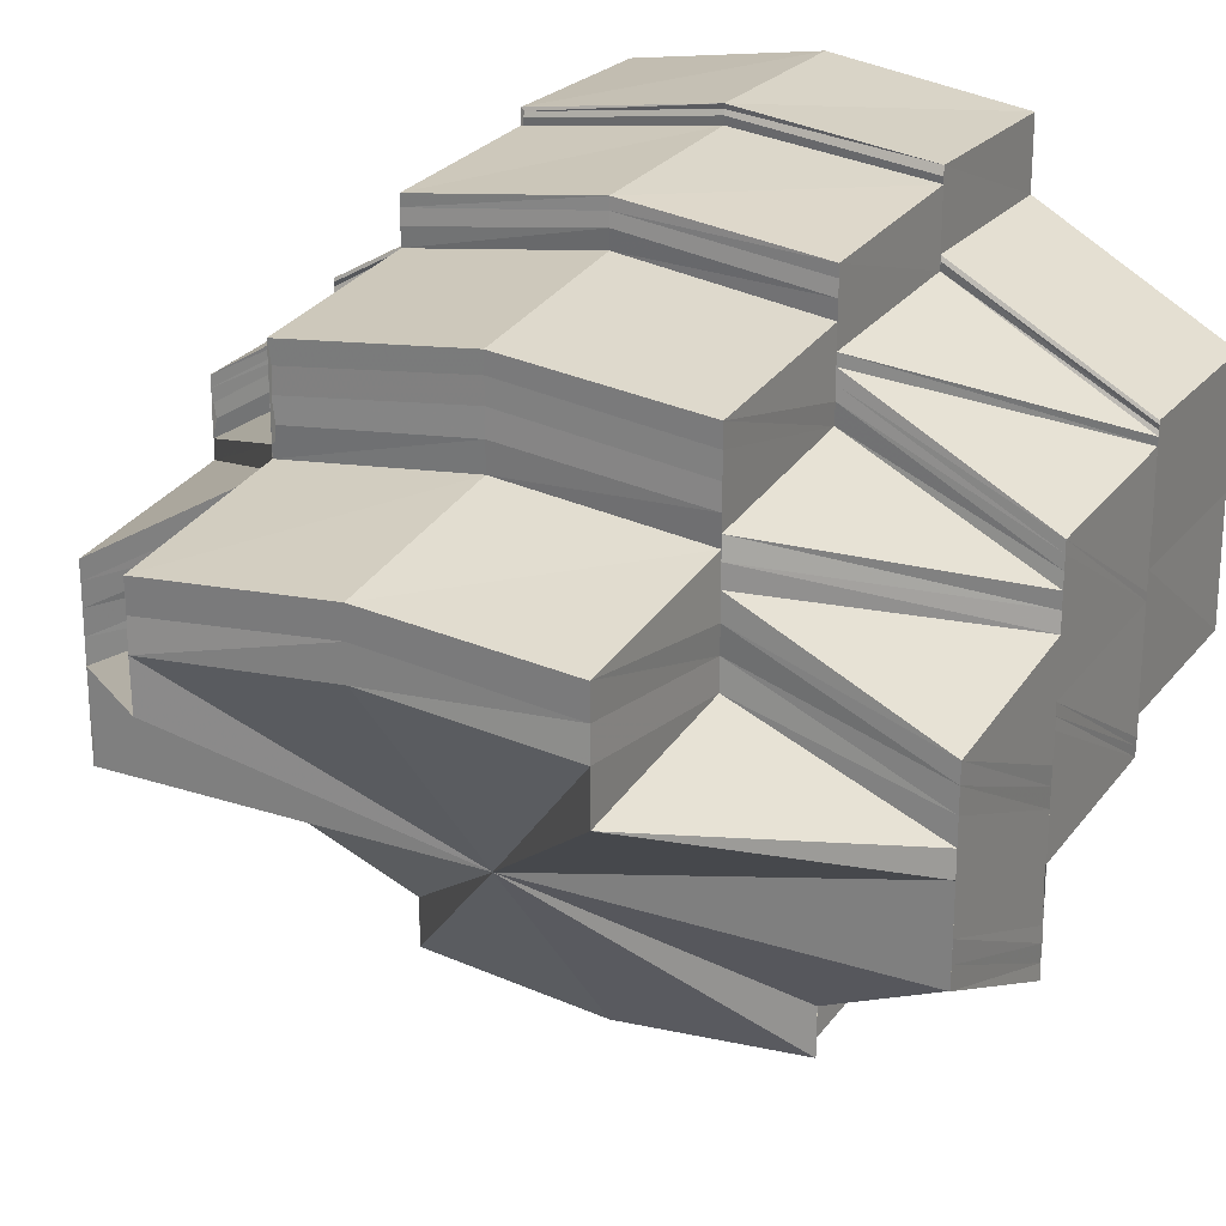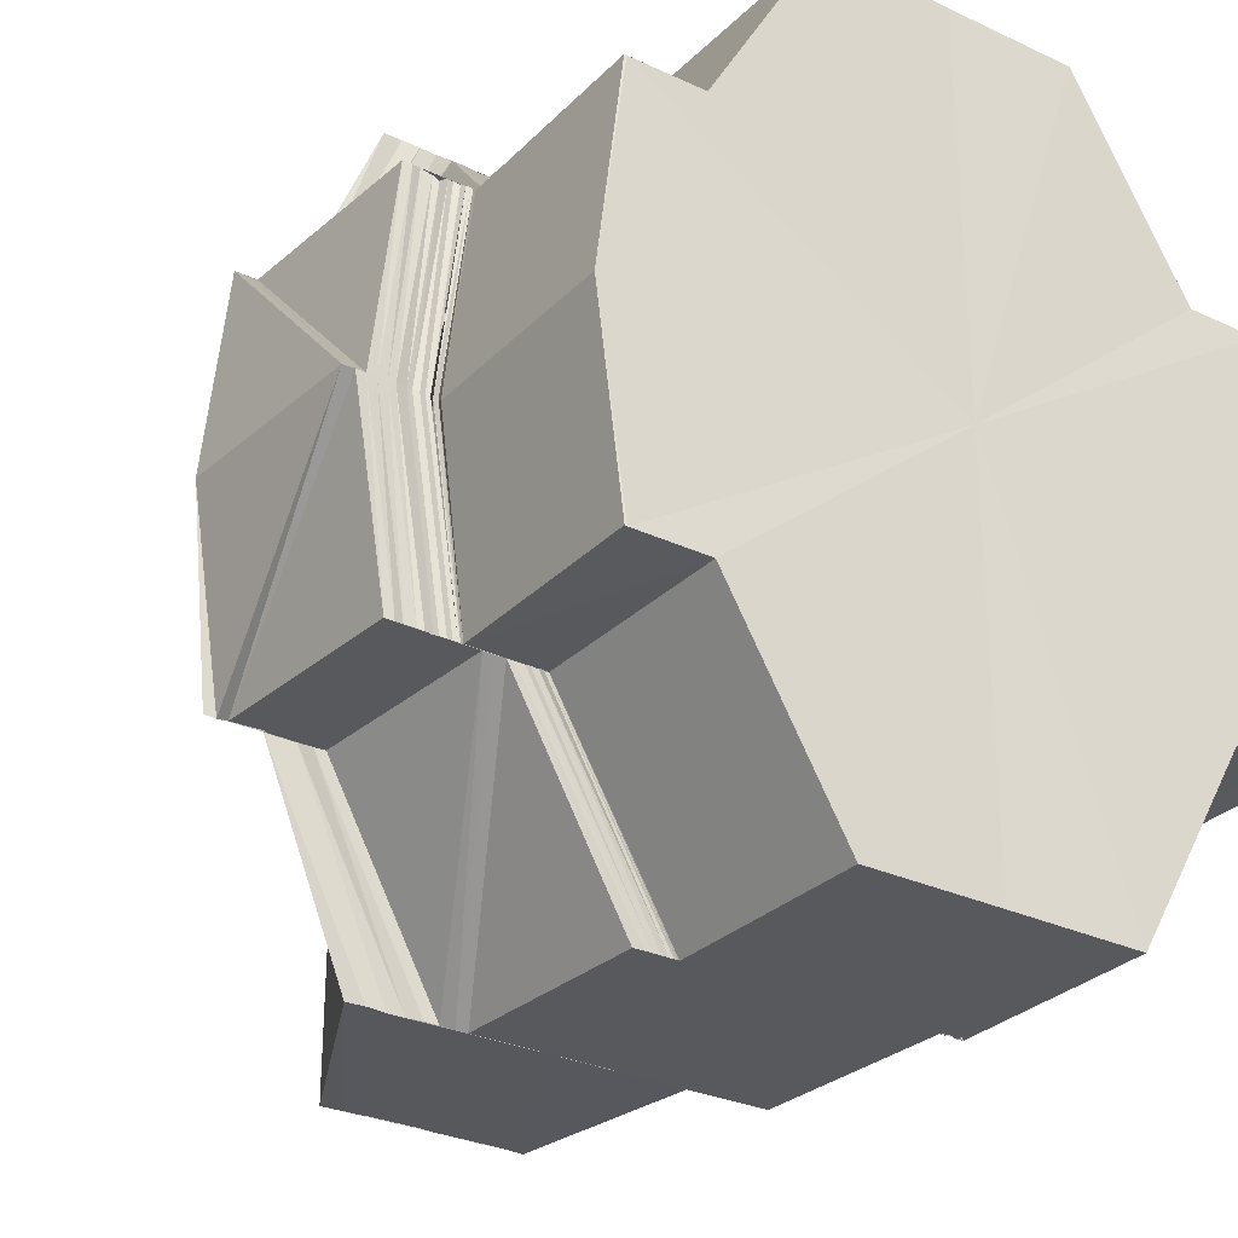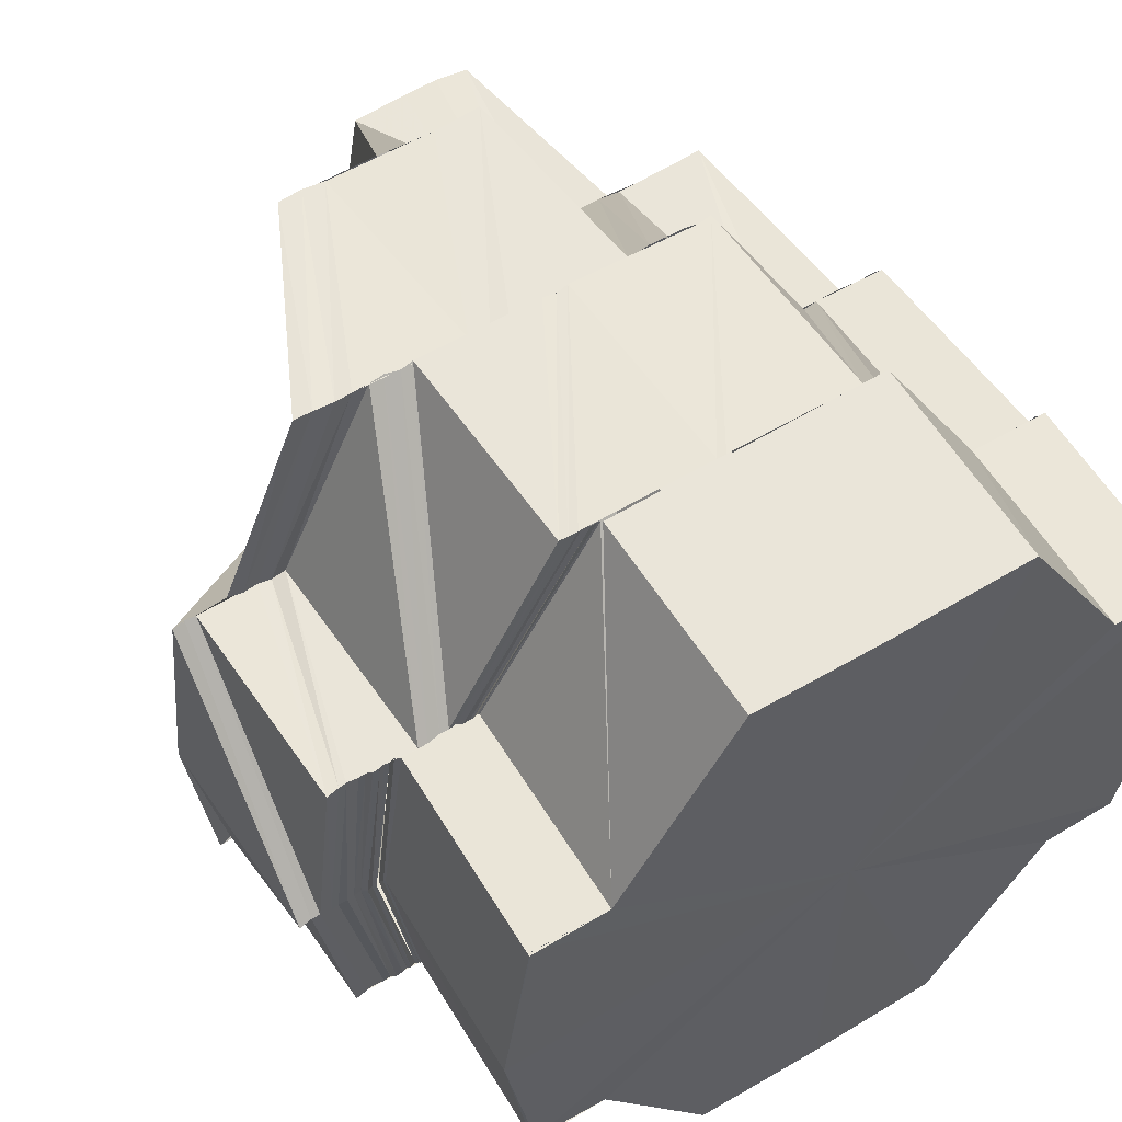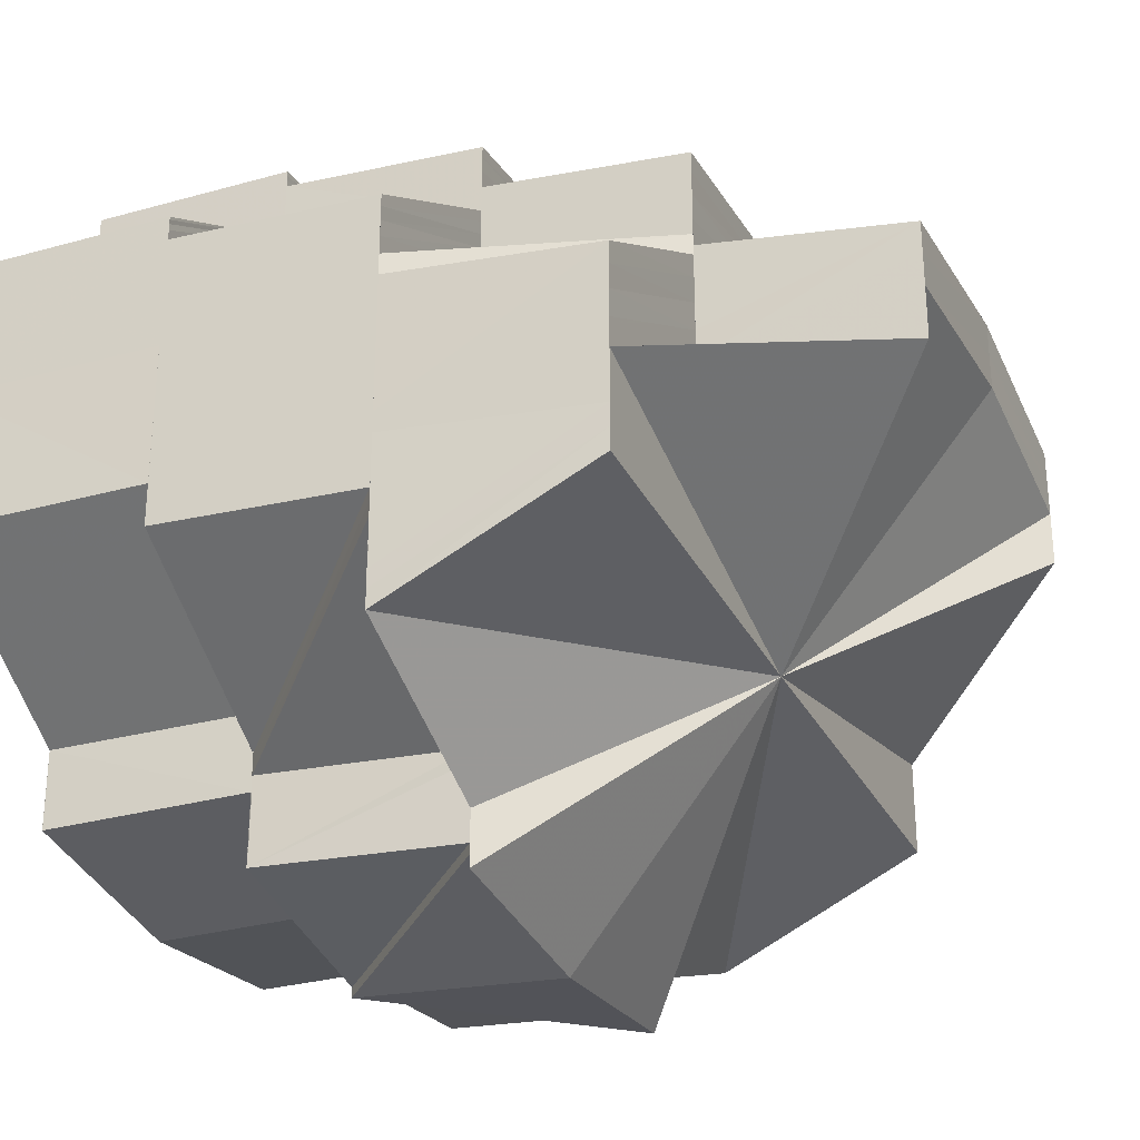
<metadata>
{"format":"obj","ext":"obj","renderer":"f3d","projection":"perspective","resolution":1024,"background":"white","views":[{"elev":23.4,"azim":118.6,"up":"+Z"},{"elev":-29.3,"azim":-124.9,"up":"+Y"},{"elev":58.1,"azim":-121.5,"up":"+Y"},{"elev":-29.5,"azim":22.6,"up":"+Z"}]}
</metadata>
<code>
o 31626
v 2160 1870 14.2
v 2160 1870 14.2
v 2160 1870 14.2
v 2160 1870 14.2
v 2160 1870 14.2
v 2160 1870 14.2
v 2160 1870 14.2
v 2160 1870 14.2
v 2160 1870 14.2
v 2160 1870 14.2
v 2160 1870 14.2
v 2160 1870 14.21
v 2160 1870 14.21
v 2160 1870 14.21
v 2160 1870 14.21
v 2160 1870 14.2
v 2160 1870 14.2
v 2160 1870 14.21
v 2160 1870 14.21
v 2160 1870 14.2
v 2160 1870 14.2
v 2160 1870 14.2
v 2160 1870 14.2
v 2160 1870 14.2
v 2160 1870 14.21
v 2160 1870 14.2
v 2160 1870 14.19
v 2160 1870 14.2
v 2160 1870 14.2
v 2160 1870 14.2
v 2160 1870 14.2
v 2160 1870 14.2
v 2160 1870 14.21
v 2160 1870 14.2
v 2160 1870 14.2
v 2160 1870 14.2
v 2160 1870 14.19
v 2160 1870 14.19
v 2160 1870 14.19
v 2160 1870 14.18
v 2160 1870 14.18
v 2160 1870 14.19
v 2160 1870 14.19
v 2160 1870 14.18
v 2160 1870 14.18
v 2160 1870 14.18
v 2160 1870 14.18
v 2160 1870 14.18
v 2160 1870 14.18
v 2160 1870 14.18
v 2160 1870 14.18
v 2160 1870 14.19
v 2160 1870 14.18
v 2160 1870 14.19
v 2160 1870 14.18
v 2160 1870 14.18
v 2160 1870 14.19
v 2160 1870 14.18
v 2160 1870 14.19
v 2160 1870 14.19
v 2160 1870 14.19
v 2160 1870 14.18
v 2160 1870 14.19
v 2160 1870 14.19
v 2160 1870 14.2
v 2160 1870 14.19
v 2160 1870 14.19
v 2160 1870 14.19
v 2160 1870 14.19
v 2160 1870 14.19
v 2160 1870 14.19
v 2160 1870 14.19
v 2160 1870 14.19
v 2160 1870 14.19
v 2160 1870 14.18
v 2160 1870 14.18
v 2160 1870 14.18
v 2160 1870 14.19
v 2160 1870 14.19
v 2160 1870 14.19
v 2160 1870 14.2
v 2160 1870 14.2
v 2160 1870 14.2
v 2160 1870 14.2
v 2160 1870 14.2
v 2160 1870 14.2
v 2160 1870 14.2
v 2160 1870 14.19
v 2160 1870 14.2
v 2160 1870 14.2
v 2160 1870 14.2
v 2160 1870 14.2
v 2160 1870 14.2
v 2160 1870 14.2
v 2160 1870 14.2
v 2160 1870 14.2
v 2160 1870 14.21
v 2160 1870 14.2
v 2160 1870 14.2
v 2160 1870 14.21
v 2160 1870 14.2
v 2160 1870 14.2
v 2160 1870 14.21
v 2160 1870 14.21
v 2160 1870 14.21
v 2160 1870 14.21
v 2160 1870 14.21
v 2160 1870 14.21
v 2160 1870 14.21
v 2160 1870 14.21
v 2160 1870 14.21
v 2160 1870 14.2
v 2160 1870 14.21
v 2160 1870 14.2
v 2160 1870 14.2
v 2160 1870 14.21
v 2160 1870 14.21
v 2160 1870 14.21
v 2160 1870 14.2
v 2160 1870 14.21
v 2160 1870 14.2
v 2160 1870 14.2
v 2160 1870 14.2
v 2160 1870 14.2
v 2160 1870 14.2
v 2160 1870 14.19
v 2160 1870 14.2
v 2160 1870 14.2
v 2160 1870 14.21
v 2160 1870 14.2
v 2160 1870 14.21
v 2160 1870 14.19
v 2160 1870 14.19
v 2160 1870 14.21
v 2160 1870 14.21
v 2160 1870 14.21
v 2160 1870 14.21
v 2160 1870 14.21
v 2160 1870 14.19
v 2160 1870 14.2
v 2160 1870 14.19
v 2160 1870 14.19
v 2160 1870 14.2
v 2160 1870 14.19
v 2160 1870 14.19
v 2160 1870 14.19
v 2160 1870 14.19
v 2160 1870 14.19
v 2160 1870 14.19
v 2160 1870 14.19
v 2160 1870 14.18
v 2160 1870 14.19
v 2160 1870 14.18
v 2160 1870 14.19
v 2160 1870 14.18
v 2160 1870 14.18
v 2160 1870 14.18
v 2160 1870 14.18
v 2160 1870 14.18
v 2160 1870 14.18
v 2160 1870 14.19
v 2160 1870 14.19
v 2160 1870 14.18
v 2160 1870 14.18
v 2160 1870 14.19
v 2160 1870 14.18
v 2160 1870 14.19
v 2160 1870 14.18
v 2160 1870 14.19
v 2160 1870 14.18
v 2160 1870 14.18
v 2160 1870 14.18
v 2160 1870 14.18
v 2160 1870 14.18
v 2160 1870 14.18
v 2160 1870 14.18
v 2160 1870 14.18
v 2160 1870 14.18
v 2160 1870 14.18
v 2160 1870 14.18
v 2160 1870 14.18
v 2160 1870 14.18
v 2160 1870 14.18
v 2160 1870 14.18
v 2160 1870 14.18
v 2160 1870 14.18
v 2160 1870 14.18
v 2160 1870 14.18
v 2160 1870 14.18
v 2160 1870 14.18
v 2160 1870 14.18
v 2160 1870 14.18
v 2160 1870 14.18
v 2160 1870 14.18
v 2160 1870 14.18
v 2160 1870 14.18
v 2160 1870 14.18
v 2160 1870 14.18
v 2160 1870 14.18
v 2160 1870 14.18
v 2160 1870 14.18
v 2160 1870 14.19
v 2160 1870 14.18
v 2160 1870 14.18
v 2160 1870 14.18
v 2160 1870 14.18
v 2160 1870 14.18
v 2160 1870 14.18
v 2160 1870 14.18
v 2160 1870 14.18
v 2160 1870 14.18
v 2160 1870 14.19
v 2160 1870 14.19
v 2160 1870 14.19
v 2160 1870 14.19
v 2160 1870 14.19
v 2160 1870 14.19
v 2160 1870 14.2
v 2160 1870 14.18
v 2160 1870 14.2
v 2160 1870 14.18
v 2160 1870 14.18
v 2160 1870 14.18
v 2160 1870 14.18
v 2160 1870 14.19
v 2160 1870 14.19
v 2160 1870 14.2
v 2160 1870 14.2
v 2160 1870 14.21
v 2160 1870 14.21
v 2160 1870 14.21
v 2160 1870 14.21
v 2160 1870 14.21
v 2160 1870 14.21
v 2160 1870 14.21
v 2160 1870 14.21
v 2160 1870 14.21
v 2160 1870 14.21
v 2160 1870 14.21
v 2160 1870 14.22
v 2160 1870 14.21
v 2160 1870 14.21
v 2160 1870 14.21
v 2160 1870 14.22
v 2160 1870 14.21
v 2160 1870 14.22
v 2160 1870 14.21
v 2160 1870 14.21
v 2160 1870 14.22
v 2160 1870 14.21
v 2160 1870 14.22
v 2160 1870 14.22
v 2160 1870 14.22
v 2160 1870 14.21
v 2160 1870 14.21
v 2160 1870 14.22
v 2160 1870 14.22
v 2160 1870 14.21
v 2160 1870 14.21
v 2160 1870 14.21
v 2160 1870 14.21
v 2160 1870 14.21
v 2160 1870 14.21
v 2160 1870 14.21
v 2160 1870 14.21
v 2160 1870 14.21
v 2160 1870 14.21
v 2160 1870 14.21
v 2160 1870 14.21
v 2160 1870 14.21
v 2160 1870 14.21
v 2160 1870 14.21
v 2160 1870 14.21
v 2160 1870 14.21
v 2160 1870 14.21
v 2160 1870 14.21
v 2160 1870 14.21
v 2160 1870 14.21
v 2160 1870 14.21
v 2160 1870 14.21
v 2160 1870 14.21
v 2160 1870 14.21
v 2160 1870 14.21
v 2160 1870 14.21
v 2160 1870 14.21
v 2160 1870 14.21
v 2160 1870 14.21
v 2160 1870 14.21
v 2160 1870 14.21
v 2160 1870 14.21
v 2160 1870 14.21
v 2160 1870 14.21
v 2160 1870 14.21
v 2160 1870 14.21
v 2160 1870 14.2
v 2160 1870 14.21
v 2160 1870 14.2
v 2160 1870 14.2
v 2160 1870 14.21
v 2160 1870 14.2
v 2160 1870 14.2
v 2160 1870 14.19
v 2160 1870 14.19
v 2160 1870 14.2
v 2160 1870 14.2
v 2160 1870 14.2
v 2160 1870 14.19
v 2160 1870 14.19
v 2160 1870 14.19
v 2160 1870 14.19
v 2160 1870 14.19
v 2160 1870 14.19
v 2160 1870 14.19
v 2160 1870 14.19
v 2160 1870 14.18
v 2160 1870 14.19
v 2160 1870 14.18
v 2160 1870 14.19
v 2160 1870 14.18
v 2160 1870 14.18
v 2160 1870 14.18
v 2160 1870 14.18
v 2160 1870 14.19
v 2160 1870 14.18
v 2160 1870 14.18
v 2160 1870 14.18
v 2160 1870 14.18
v 2160 1870 14.19
v 2160 1870 14.18
v 2160 1870 14.19
v 2160 1870 14.19
v 2160 1870 14.19
v 2160 1870 14.19
v 2160 1870 14.19
v 2160 1870 14.19
v 2160 1870 14.19
v 2160 1870 14.2
v 2160 1870 14.19
v 2160 1870 14.2
v 2160 1870 14.19
v 2160 1870 14.2
v 2160 1870 14.19
v 2160 1870 14.2
v 2160 1870 14.21
v 2160 1870 14.21
v 2160 1870 14.2
v 2160 1870 14.21
v 2160 1870 14.2
v 2160 1870 14.21
v 2160 1870 14.2
v 2160 1870 14.21
v 2160 1870 14.2
v 2160 1870 14.21
v 2160 1870 14.2
v 2160 1870 14.21
v 2160 1870 14.2
v 2160 1870 14.19
v 2160 1870 14.19
v 2160 1870 14.19
v 2160 1870 14.19
v 2160 1870 14.19
v 2160 1870 14.19
v 2160 1870 14.19
v 2160 1870 14.19
v 2160 1870 14.19
v 2160 1870 14.19
v 2160 1870 14.19
v 2160 1870 14.19
v 2160 1870 14.19
v 2160 1870 14.19
v 2160 1870 14.19
v 2160 1870 14.19
v 2160 1870 14.19
v 2160 1870 14.18
v 2160 1870 14.18
v 2160 1870 14.18
v 2160 1870 14.19
v 2160 1870 14.19
v 2160 1870 14.2
v 2160 1870 14.19
v 2160 1870 14.19
v 2160 1870 14.19
v 2160 1870 14.21
v 2160 1870 14.2
v 2160 1870 14.2
v 2160 1870 14.21
v 2160 1870 14.21
v 2160 1870 14.21
v 2160 1870 14.22
v 2160 1870 14.21
v 2160 1870 14.22
v 2160 1870 14.22
v 2160 1870 14.22
v 2160 1870 14.22
v 2160 1870 14.22
v 2160 1870 14.22
v 2160 1870 14.21
v 2160 1870 14.21
v 2160 1870 14.22
v 2160 1870 14.22
v 2160 1870 14.22
v 2160 1870 14.22
v 2160 1870 14.22
v 2160 1870 14.22
v 2160 1870 14.21
v 2160 1870 14.22
v 2160 1870 14.22
v 2160 1870 14.22
v 2160 1870 14.22
v 2160 1870 14.22
v 2160 1870 14.22
v 2160 1870 14.22
v 2160 1870 14.22
v 2160 1870 14.22
v 2160 1870 14.22
v 2160 1870 14.22
v 2160 1870 14.22
v 2160 1870 14.22
v 2160 1870 14.21
v 2160 1870 14.21
v 2160 1870 14.21
v 2160 1870 14.21
v 2160 1870 14.22
v 2160 1870 14.21
v 2160 1870 14.21
v 2160 1870 14.21
v 2160 1870 14.21
v 2160 1870 14.21
v 2160 1870 14.21
v 2160 1870 14.21
v 2160 1870 14.21
v 2160 1870 14.21
v 2160 1870 14.2
v 2160 1870 14.2
v 2160 1870 14.19
v 2160 1870 14.2
v 2160 1870 14.2
v 2160 1870 14.2
v 2160 1870 14.2
v 2160 1870 14.19
v 2160 1870 14.2
v 2160 1870 14.2
v 2160 1870 14.2
v 2160 1870 14.2
v 2160 1870 14.2
v 2160 1870 14.21
v 2160 1870 14.2
v 2160 1870 14.2
v 2160 1870 14.18
v 2160 1870 14.18
v 2160 1870 14.18
v 2160 1870 14.18
v 2160 1870 14.18
v 2160 1870 14.18
v 2160 1870 14.18
v 2160 1870 14.18
v 2160 1870 14.18
v 2160 1870 14.18
v 2160 1870 14.18
v 2160 1870 14.18
v 2160 1870 14.18
v 2160 1870 14.18
v 2160 1870 14.18
v 2160 1870 14.18
v 2160 1870 14.2
v 2160 1870 14.2
v 2160 1870 14.2
v 2160 1870 14.2
v 2160 1870 14.2
v 2160 1870 14.2
v 2160 1870 14.2
v 2160 1870 14.2
v 2160 1870 14.2
v 2160 1870 14.2
v 2160 1870 14.21
v 2160 1870 14.2
v 2160 1870 14.2
v 2160 1870 14.18
v 2160 1870 14.18
v 2160 1870 14.18
v 2160 1870 14.18
v 2160 1870 14.18
v 2160 1870 14.18
v 2160 1870 14.18
v 2160 1870 14.18
v 2160 1870 14.18
v 2160 1870 14.18
v 2160 1870 14.18
v 2160 1870 14.18
v 2160 1870 14.18
v 2160 1870 14.18
v 2160 1870 14.18
v 2160 1870 14.18
v 2160 1870 14.18
v 2160 1870 14.18
v 2160 1870 14.18
v 2160 1870 14.18
v 2160 1870 14.18
v 2160 1870 14.18
v 2160 1870 14.18
v 2160 1870 14.18
v 2160 1870 14.18
v 2160 1870 14.19
v 2160 1870 14.19
v 2160 1870 14.19
v 2160 1870 14.19
v 2160 1870 14.19
v 2160 1870 14.19
v 2160 1870 14.19
v 2160 1870 14.19
v 2160 1870 14.19
v 2160 1870 14.19
v 2160 1870 14.19
v 2160 1870 14.19
v 2160 1870 14.19
v 2160 1870 14.19
v 2160 1870 14.19
v 2160 1870 14.19
v 2160 1870 14.19
v 2160 1870 14.19
v 2160 1870 14.19
v 2160 1870 14.21
v 2160 1870 14.21
v 2160 1870 14.21
v 2160 1870 14.18
v 2160 1870 14.18
v 2160 1870 14.18
v 2160 1870 14.21
v 2160 1870 14.21
v 2160 1870 14.21
f 1 2 3
f 4 2 1
f 5 6 4
f 6 7 8
f 9 5 10
f 2 11 3
f 2 12 11
f 13 14 12
f 14 15 16
f 17 13 18
f 18 19 20
f 11 21 22
f 23 24 21
f 24 25 26
f 3 22 27
f 1 3 27
f 28 1 27
f 29 30 1
f 31 29 27
f 30 32 2
f 32 33 2
f 33 34 35
f 36 37 27
f 38 39 27
f 40 41 27
f 42 43 27
f 44 42 27
f 45 46 27
f 47 45 27
f 47 48 49
f 50 51 48
f 52 53 27
f 54 52 27
f 55 56 27
f 57 58 55
f 59 60 58
f 61 59 62
f 63 64 27
f 64 10 27
f 64 65 10
f 66 67 63
f 68 69 67
f 70 68 71
f 69 72 73
f 74 73 67
f 75 76 74
f 76 77 78
f 77 79 78
f 78 80 73
f 73 80 81
f 82 81 83
f 81 84 85
f 86 87 84
f 80 88 86
f 80 89 90
f 88 91 89
f 88 92 93
f 92 94 93
f 95 94 96
f 94 97 98
f 94 99 97
f 99 100 97
f 99 101 100
f 102 103 100
f 103 104 105
f 100 106 107
f 106 108 109
f 110 111 108
f 112 113 110
f 114 112 110
f 115 114 116
f 114 117 118
f 119 120 113
f 121 119 113
f 122 123 112
f 123 124 125
f 126 123 122
f 123 127 128
f 127 129 128
f 130 129 131
f 132 133 122
f 129 134 135
f 129 135 136
f 137 138 135
f 139 122 140
f 141 132 140
f 142 140 143
f 144 142 143
f 145 141 144
f 146 147 144
f 146 144 148
f 149 146 148
f 149 148 150
f 151 149 150
f 151 150 152
f 153 151 154
f 155 151 156
f 157 158 156
f 159 157 160
f 160 161 162
f 163 159 164
f 164 162 165
f 166 165 167
f 166 164 66
f 168 166 169
f 170 171 155
f 172 170 155
f 170 173 171
f 173 174 171
f 175 173 170
f 176 175 170
f 176 170 172
f 175 177 173
f 178 176 172
f 177 179 173
f 173 179 174
f 177 180 179
f 179 181 174
f 180 182 179
f 179 182 181
f 180 183 182
f 182 184 181
f 183 185 182
f 182 185 184
f 183 186 185
f 185 187 184
f 186 188 185
f 185 188 187
f 186 189 188
f 188 190 187
f 189 191 192
f 192 193 190
f 191 194 192
f 192 194 193
f 191 195 194
f 194 196 193
f 194 197 196
f 198 199 194
f 199 200 196
f 200 201 202
f 203 204 197
f 205 203 206
f 206 207 208
f 204 209 210
f 211 212 202
f 213 212 214
f 212 215 216
f 215 217 218
f 219 212 220
f 221 204 220
f 204 222 220
f 223 222 224
f 225 226 215
f 225 226 220
f 226 227 218
f 226 227 220
f 218 228 229
f 227 230 229
f 227 230 220
f 231 229 232
f 233 234 232
f 231 232 235
f 236 231 235
f 236 235 237
f 238 236 239
f 237 240 241
f 135 237 242
f 243 242 244
f 245 246 244
f 246 247 248
f 244 249 248
f 244 248 250
f 251 252 249
f 252 253 254
f 255 251 256
f 256 257 258
f 259 244 250
f 259 250 260
f 243 244 259
f 261 243 259
f 261 259 262
f 263 259 264
f 265 261 263
f 266 262 267
f 268 269 266
f 269 270 271
f 270 272 273
f 274 271 275
f 276 277 275
f 278 276 274
f 279 278 274
f 274 275 280
f 277 281 282
f 283 274 280
f 107 274 283
f 283 280 284
f 285 107 283
f 286 283 284
f 285 283 286
f 286 284 287
f 288 285 286
f 288 286 19
f 289 286 290
f 291 288 289
f 292 282 293
f 293 294 295
f 296 293 297
f 293 298 297
f 299 297 300
f 301 297 302
f 301 302 303
f 304 305 303
f 306 303 307
f 307 303 308
f 307 309 310
f 311 310 312
f 311 307 57
f 313 311 314
f 308 315 58
f 308 316 315
f 316 317 315
f 316 318 317
f 317 319 320
f 321 322 319
f 318 323 324
f 318 324 325
f 321 326 327
f 328 326 329
f 330 331 326
f 331 332 326
f 331 333 332
f 333 334 332
f 333 335 336
f 337 338 333
f 337 339 338
f 339 340 335
f 339 341 342
f 343 341 339
f 343 344 341
f 345 344 346
f 347 343 348
f 347 349 350
f 351 347 348
f 351 348 352
f 353 351 352
f 353 352 354
f 282 353 354
f 355 354 356
f 342 357 358
f 342 359 357
f 359 360 357
f 359 361 360
f 361 362 360
f 361 363 362
f 363 364 362
f 363 365 364
f 365 366 364
f 365 367 366
f 367 368 366
f 367 369 370
f 368 371 195
f 372 371 373
f 371 374 375
f 371 376 220
f 377 378 220
f 379 377 220
f 379 377 380
f 380 381 382
f 383 379 220
f 383 379 384
f 384 385 380
f 386 387 384
f 388 383 386
f 388 383 220
f 389 388 220
f 389 388 390
f 391 389 390
f 392 389 220
f 392 393 394
f 395 392 220
f 395 392 396
f 397 395 220
f 230 397 220
f 230 397 398
f 397 399 400
f 401 395 402
f 402 403 404
f 398 405 406
f 407 406 408
f 408 396 409
f 410 391 409
f 411 410 408
f 408 409 412
f 407 408 413
f 413 408 412
f 413 412 414
f 415 407 413
f 415 413 257
f 416 413 417
f 418 415 416
f 414 419 420
f 420 421 422
f 247 423 420
f 419 424 425
f 426 425 427
f 424 428 425
f 424 429 428
f 429 430 428
f 429 390 430
f 431 432 430
f 433 434 435
f 436 437 434
f 438 439 440
f 441 442 439
f 26 443 439
f 26 444 443
f 444 306 443
f 444 445 306
f 445 446 447
f 445 447 448
f 449 450 451
f 452 453 454
f 453 455 456
f 457 456 458
f 459 460 457
f 461 462 456
f 461 463 464
f 465 466 467
f 466 468 469
f 470 471 468
f 472 473 470
f 474 475 471
f 473 476 474
f 476 477 474
f 478 479 480
f 481 482 483
f 484 485 482
f 327 486 482
f 327 178 486
f 178 172 486
f 486 172 487
f 172 488 489
f 486 489 490
f 491 486 492
f 487 493 494
f 495 494 496
f 497 498 499
f 500 501 502
f 503 358 504
f 505 506 358
f 507 508 509
f 508 510 511
f 512 513 510
f 508 512 139
f 512 514 126
f 514 515 126
f 514 516 515
f 516 517 515
f 516 518 517
f 518 519 517
f 518 202 519
f 520 521 519
f 522 523 524
f 525 526 527
f 528 529 530

</code>
